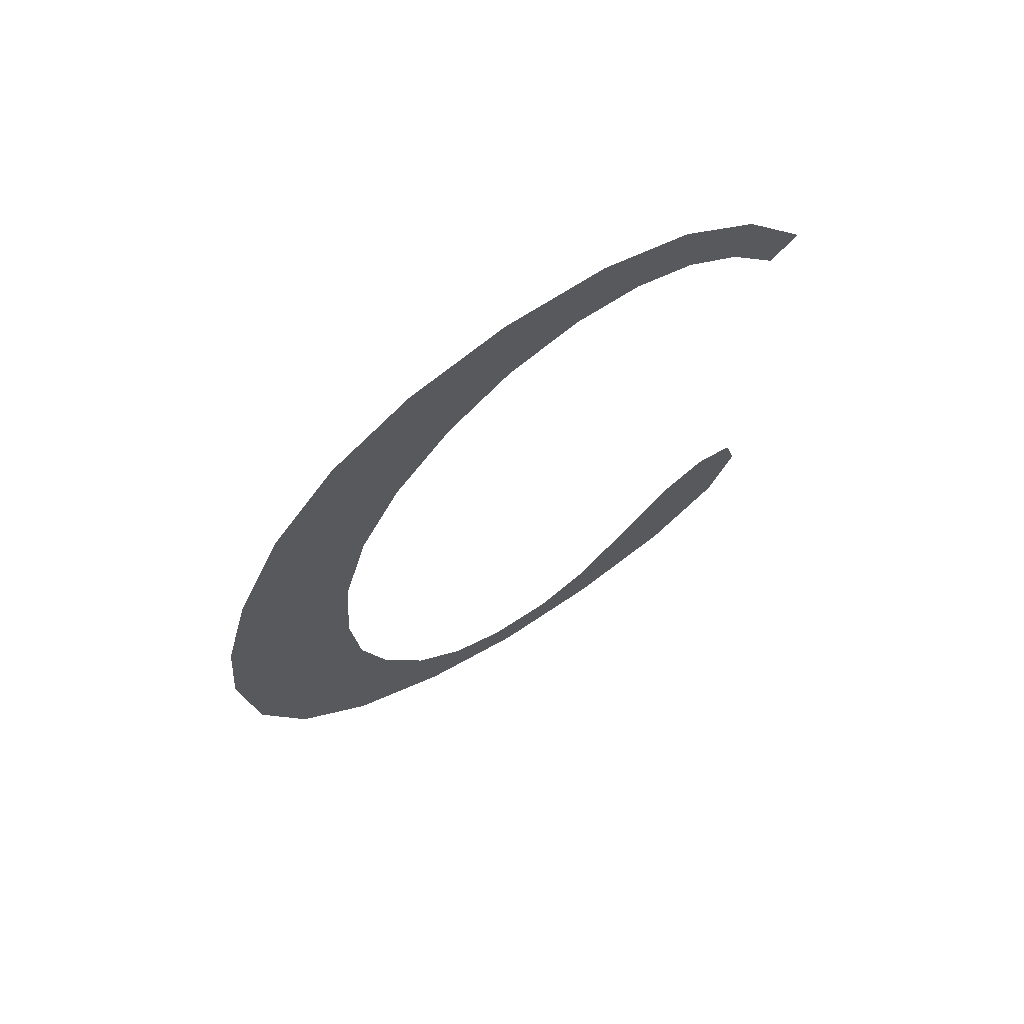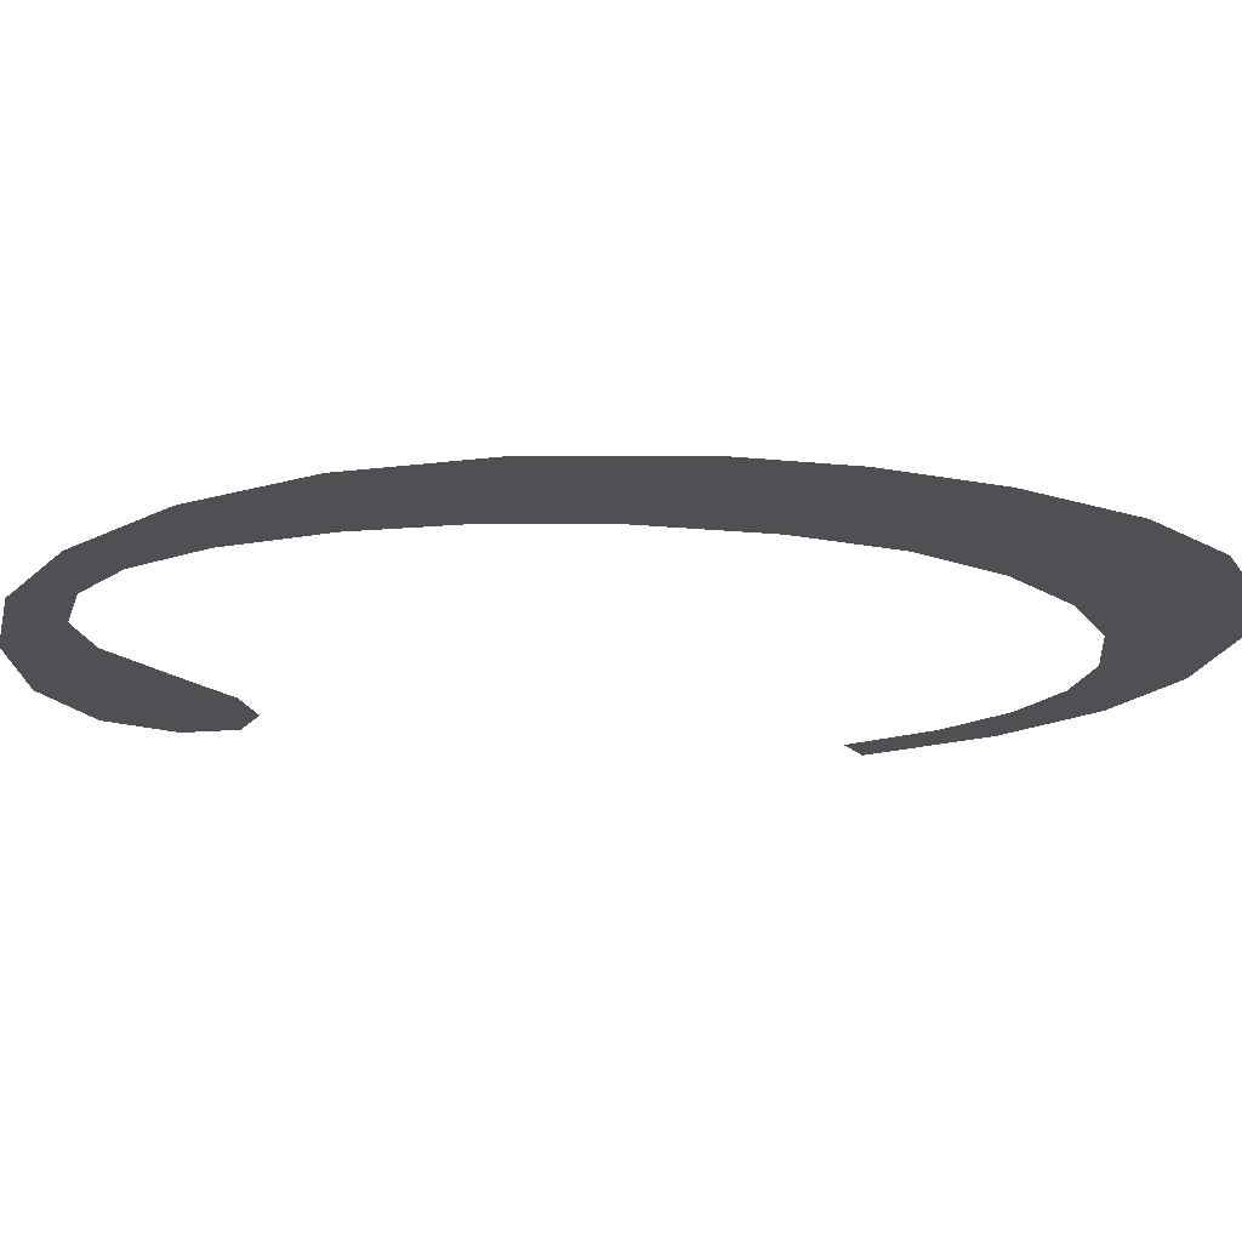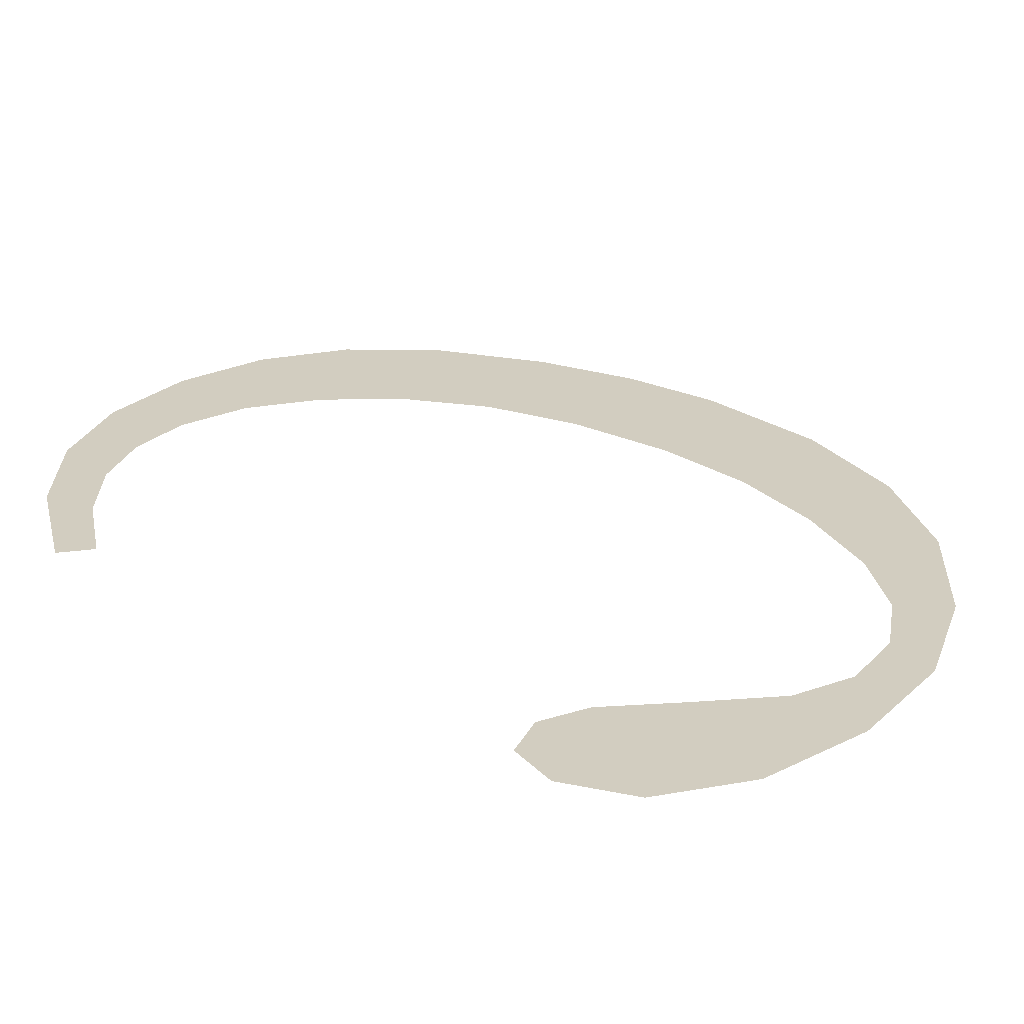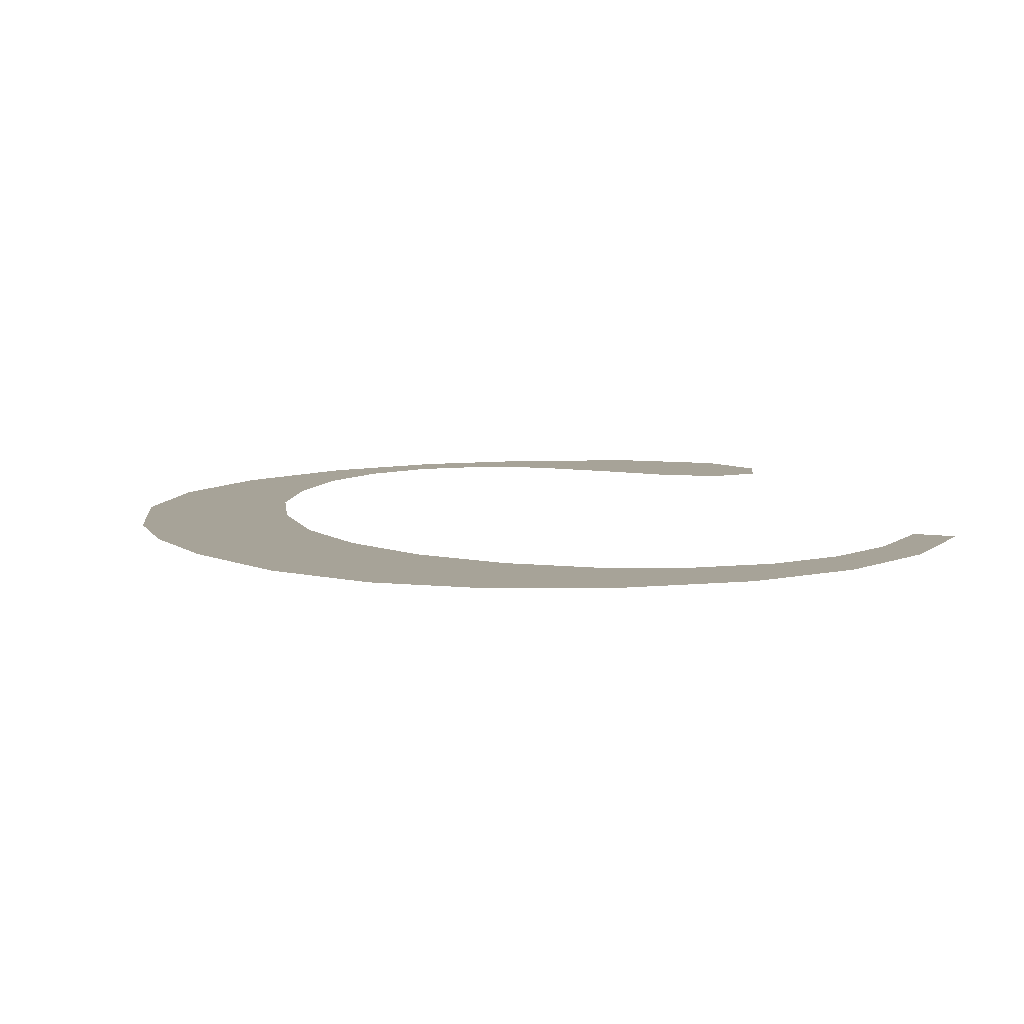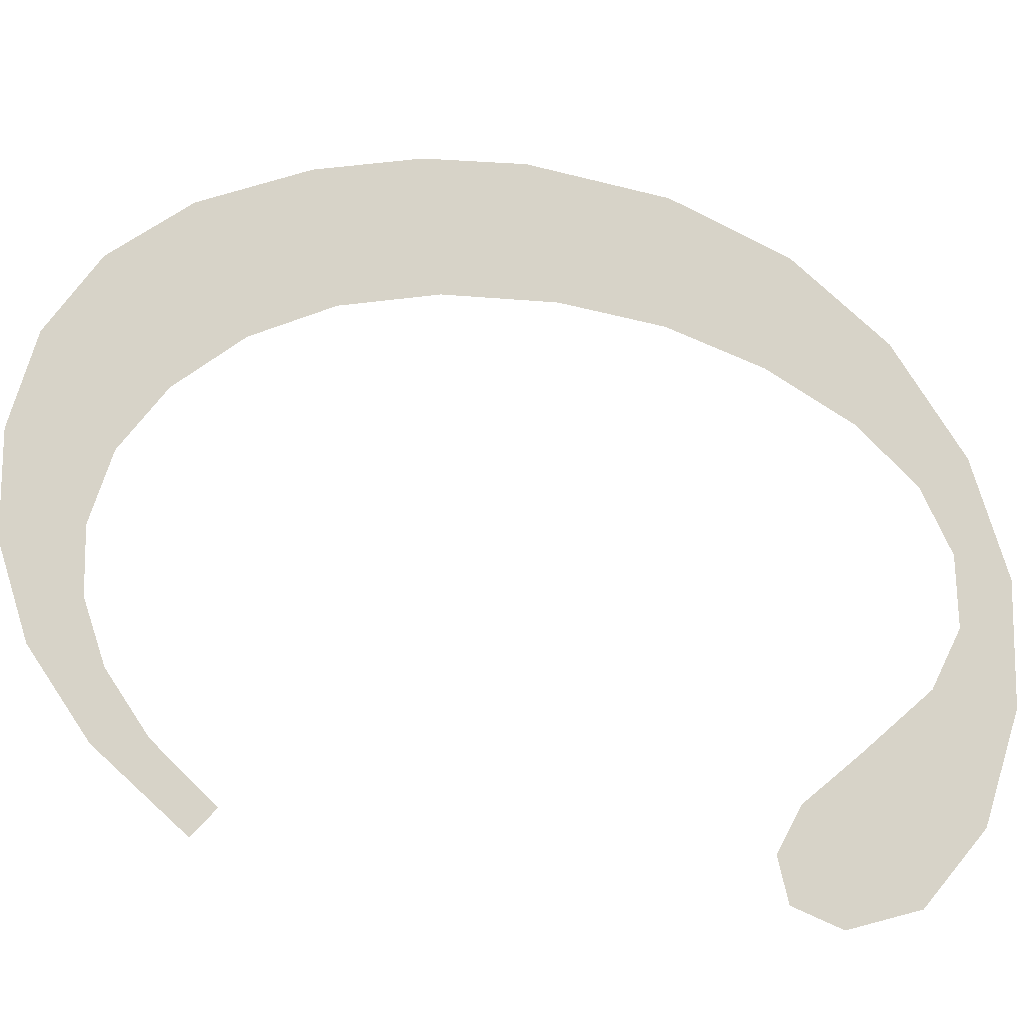
<metadata>
{"format":"obj","ext":"obj","renderer":"f3d","projection":"perspective","resolution":1024,"background":"white","views":[{"elev":70.4,"azim":-35.9,"up":"+Z"},{"elev":-18.9,"azim":-95.0,"up":"+Y"},{"elev":24.8,"azim":132.9,"up":"+Y"},{"elev":6.4,"azim":-10.9,"up":"+Y"},{"elev":77.0,"azim":98.6,"up":"+Y"}]}
</metadata>
<code>
o mesh85/mesh85-geometry#mesh85-geometry
v 0.199 -0.1301 0.02048
v 0.1991 -0.1301 0.02158
v 0.199 -0.1301 0.02212
v 0.1992 -0.1301 0.02107
v 0.1988 -0.1301 0.024
v 0.1995 -0.1301 0.02003
v 0.1986 -0.1301 0.02102
v 0.1991 -0.1301 0.02439
v 0.1994 -0.1301 0.02059
v 0.1985 -0.1301 0.02344
v 0.199 -0.1301 0.0227
v 0.1997 -0.1301 0.02025
v 0.1984 -0.1301 0.02165
v 0.1992 -0.1301 0.0232
v 0.2001 -0.1301 0.01976
v 0.1984 -0.1301 0.02291
v 0.1995 -0.1301 0.02463
v 0.2 -0.1301 0.02005
v 0.1983 -0.1301 0.02239
v 0.1994 -0.1301 0.02362
v 0.2003 -0.1301 0.01998
v 0.1997 -0.1301 0.02395
v 0.2007 -0.1301 0.01967
v 0.2 -0.1301 0.02471
v 0.2007 -0.1301 0.02008
v 0.2001 -0.1301 0.02415
v 0.201 -0.1301 0.02037
v 0.2006 -0.1301 0.02463
v 0.2013 -0.1301 0.01975
v 0.2005 -0.1301 0.02422
v 0.2013 -0.1301 0.02063
v 0.2008 -0.1301 0.02417
v 0.2017 -0.1301 0.02
v 0.2011 -0.1301 0.0244
v 0.2015 -0.1301 0.02071
v 0.2011 -0.1301 0.024
v 0.2018 -0.1301 0.02062
v 0.2015 -0.1301 0.02401
v 0.2018 -0.1301 0.02035
v 0.2014 -0.1301 0.02373
v 0.2017 -0.1301 0.02335
v 0.2019 -0.1301 0.02346
f 1 2 3
f 2 1 4
f 3 2 1
f 4 1 2
f 5 1 3
f 3 1 5
f 4 1 6
f 6 1 4
f 5 7 1
f 1 7 5
f 5 3 8
f 8 3 5
f 4 6 9
f 9 6 4
f 10 7 5
f 5 7 10
f 8 3 11
f 11 3 8
f 9 6 12
f 12 6 9
f 10 13 7
f 7 13 10
f 8 11 14
f 14 11 8
f 12 6 15
f 15 6 12
f 16 13 10
f 10 13 16
f 8 14 17
f 17 14 8
f 12 15 18
f 18 15 12
f 13 16 19
f 19 16 13
f 17 14 20
f 20 14 17
f 18 15 21
f 21 15 18
f 17 20 22
f 22 20 17
f 21 15 23
f 23 15 21
f 17 22 24
f 24 22 17
f 21 23 25
f 25 23 21
f 24 22 26
f 26 22 24
f 25 23 27
f 27 23 25
f 24 26 28
f 28 26 24
f 27 23 29
f 29 23 27
f 28 26 30
f 30 26 28
f 27 29 31
f 31 29 27
f 28 30 32
f 32 30 28
f 31 29 33
f 33 29 31
f 28 32 34
f 34 32 28
f 31 33 35
f 35 33 31
f 34 32 36
f 36 32 34
f 35 33 37
f 37 33 35
f 34 36 38
f 38 36 34
f 37 33 39
f 39 33 37
f 38 36 40
f 40 36 38
f 38 40 41
f 41 40 38
f 38 41 42
f 42 41 38

</code>
